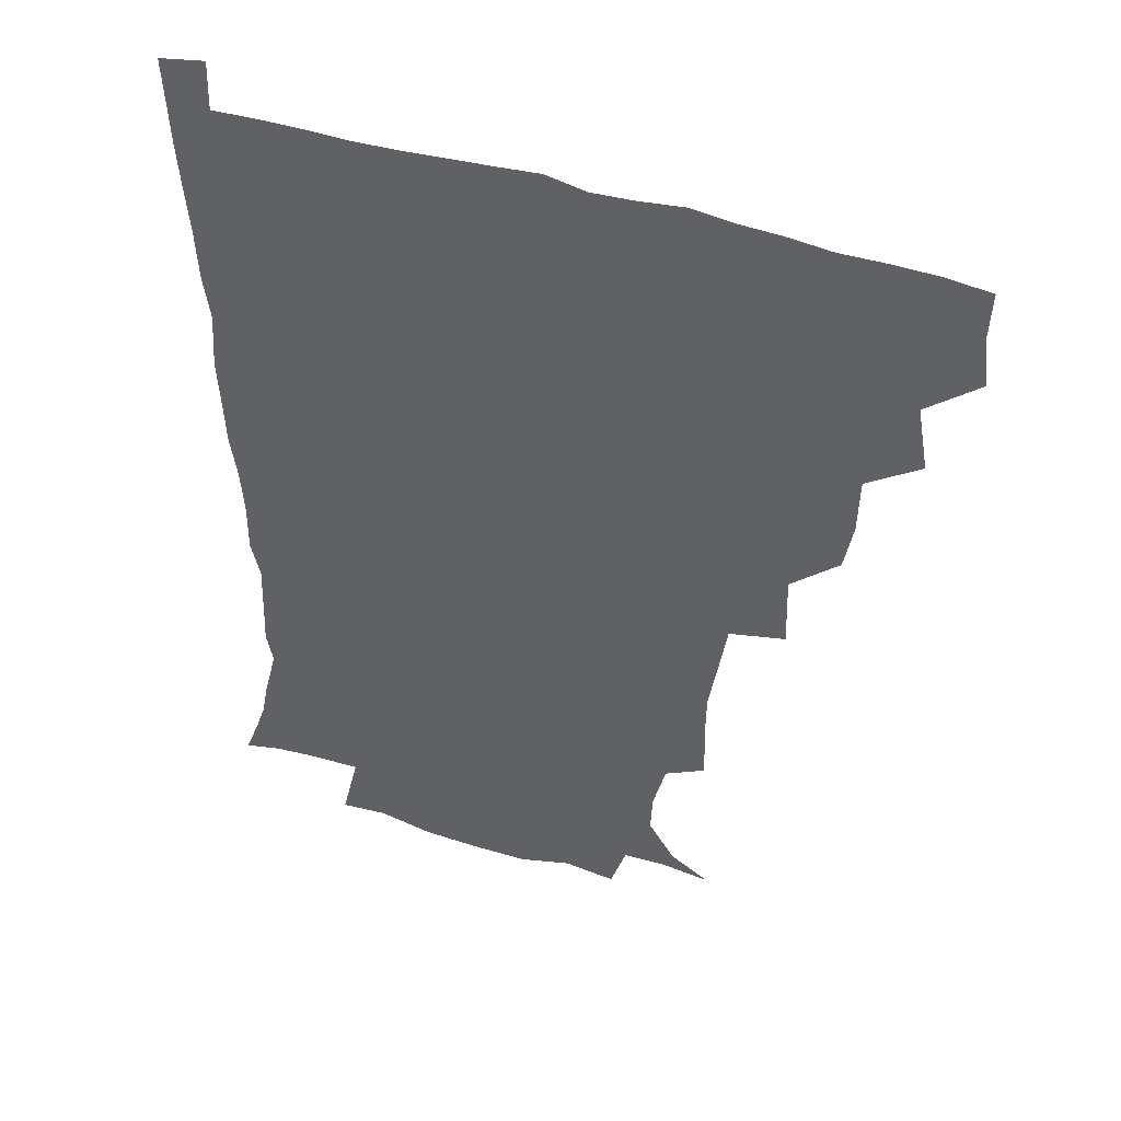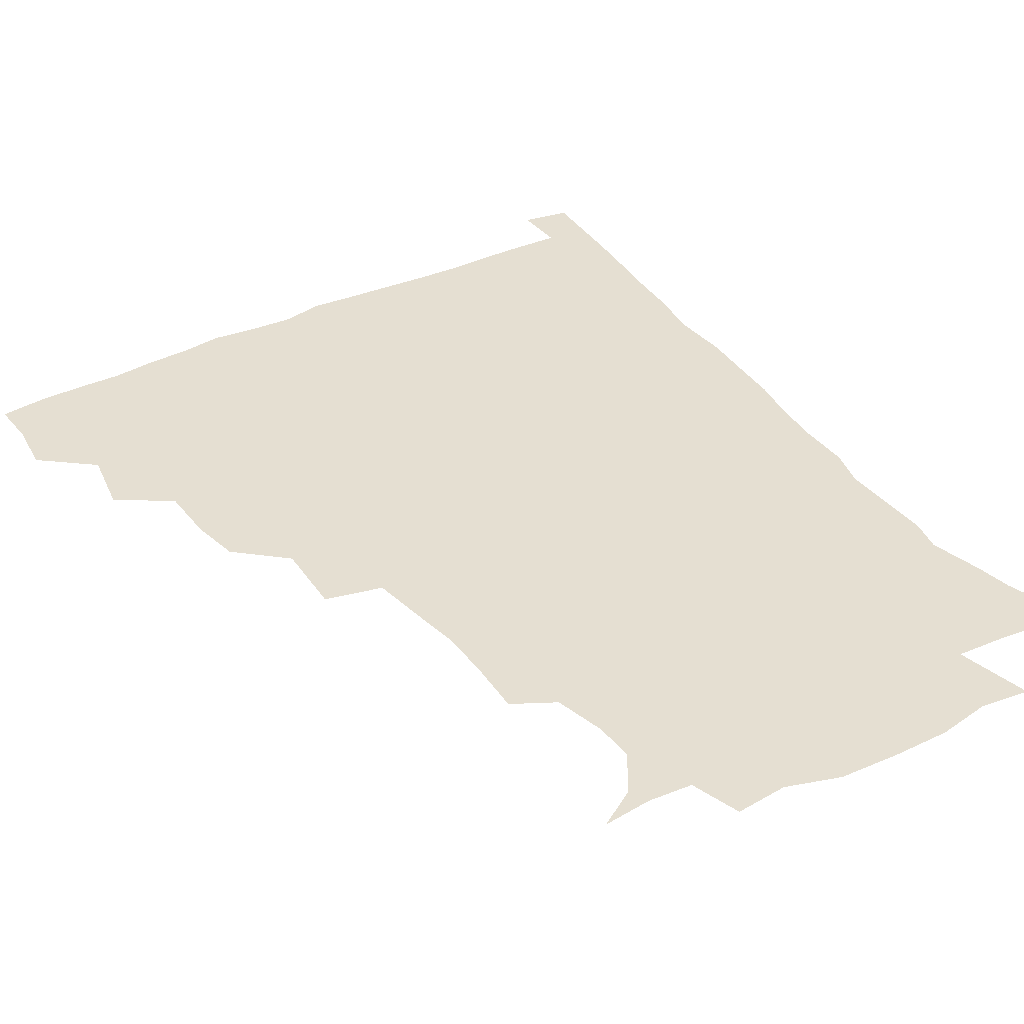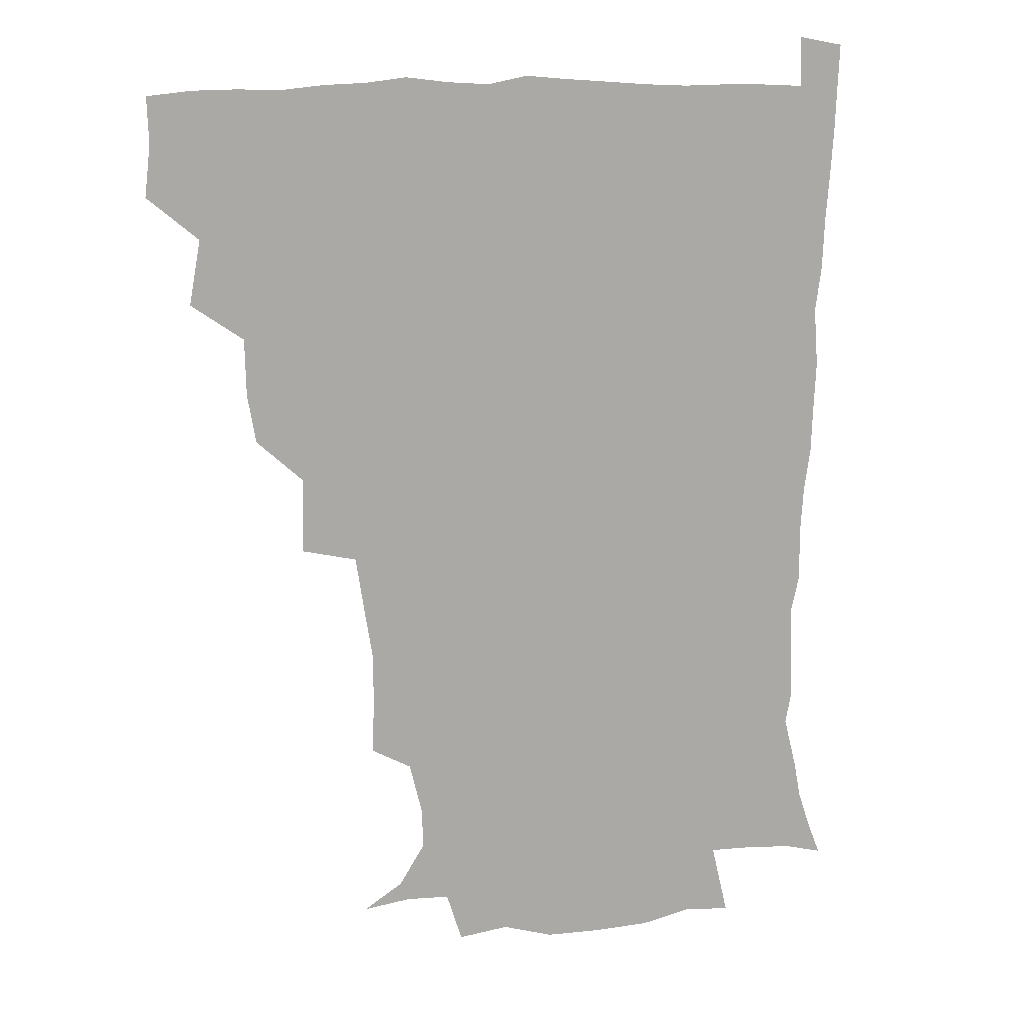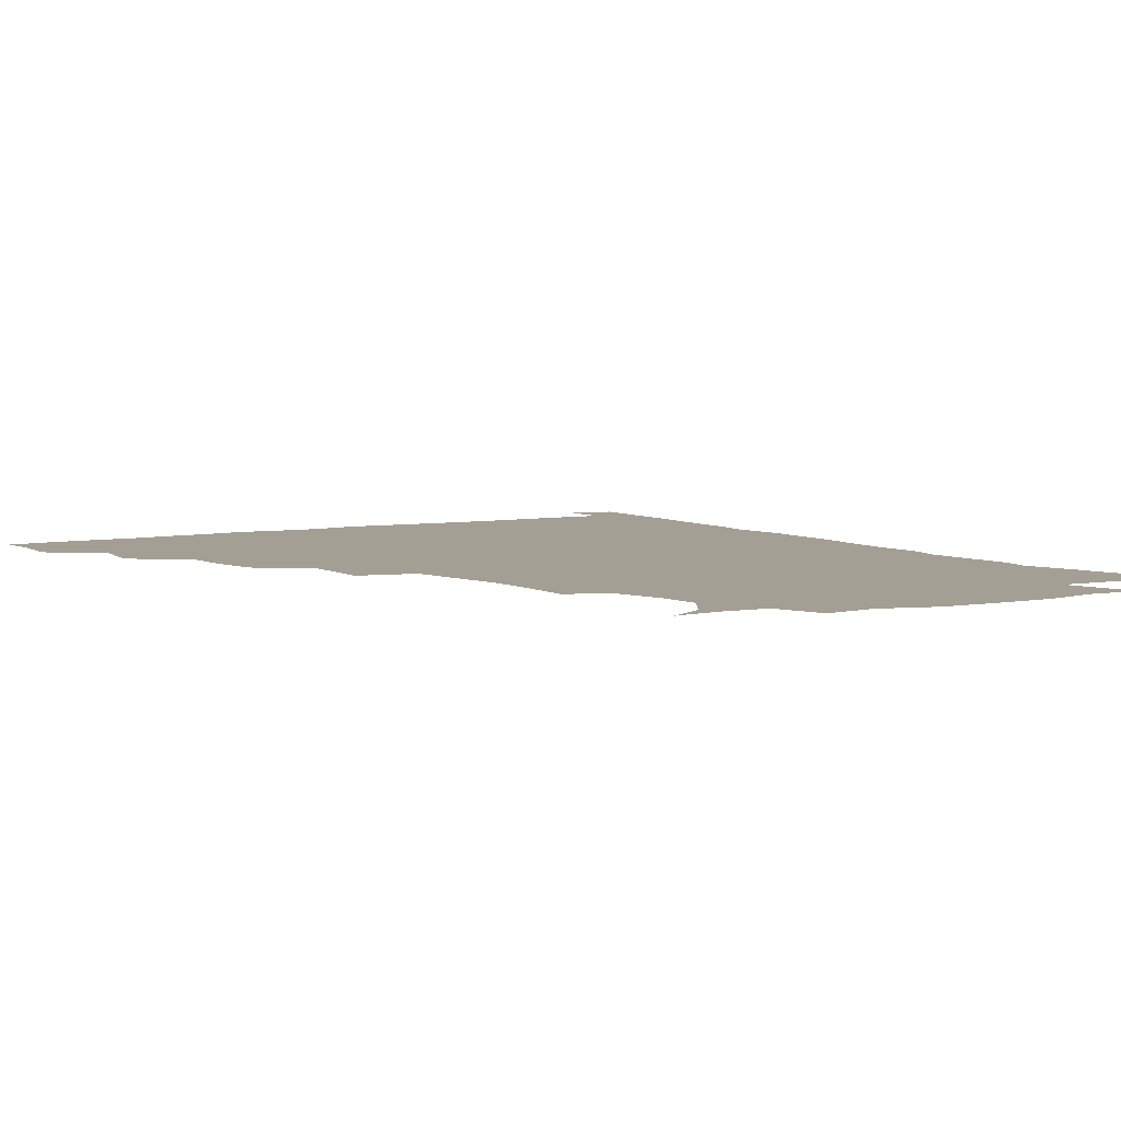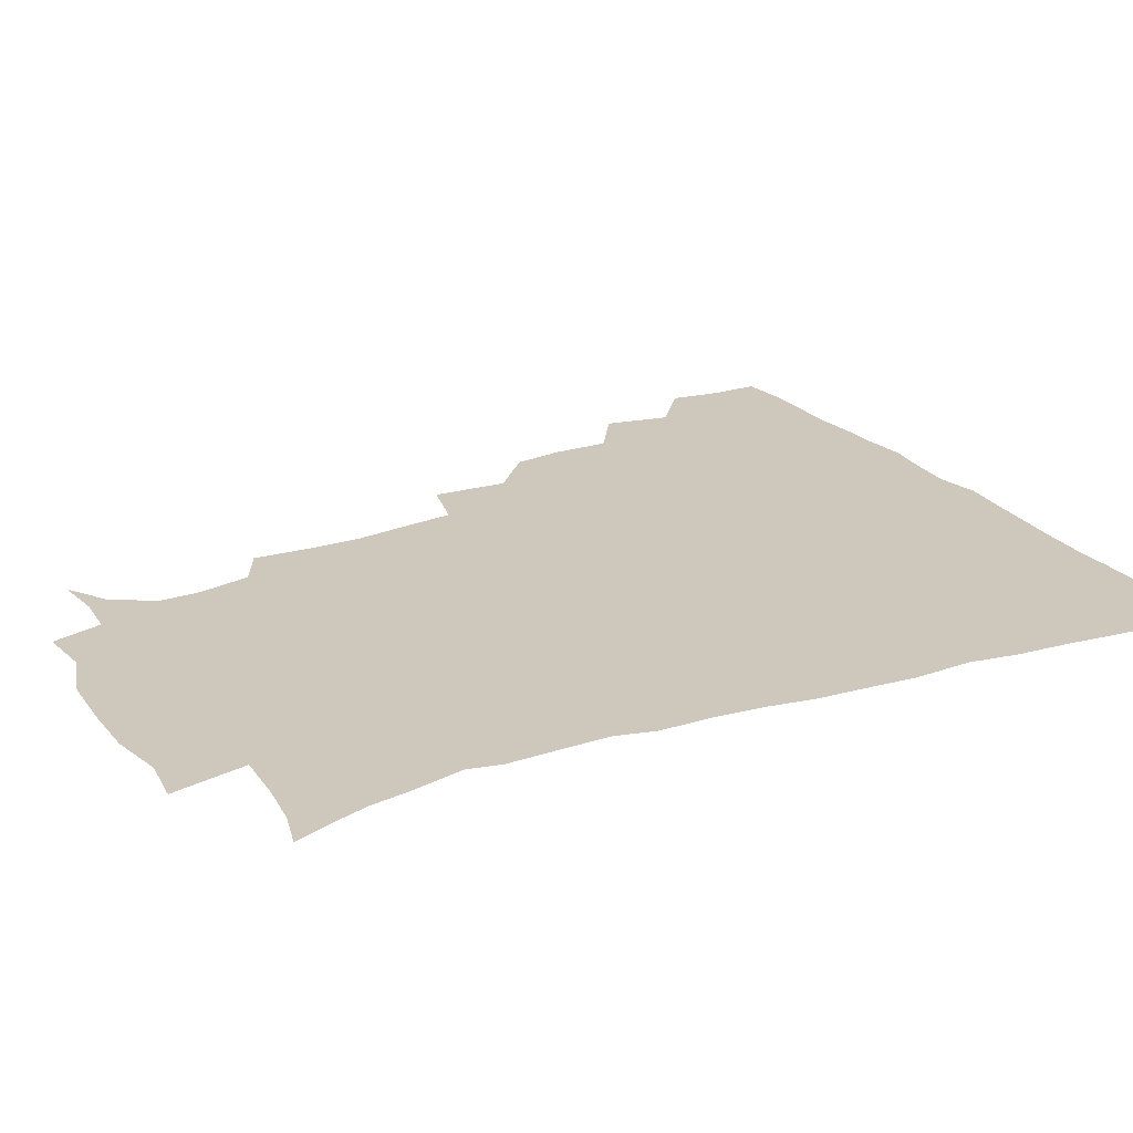
<metadata>
{"format":"obj","ext":"obj","renderer":"f3d","projection":"perspective","resolution":1024,"background":"white","views":[{"elev":45.1,"azim":-158.8,"up":"+Y"},{"elev":37.4,"azim":-31.9,"up":"+Z"},{"elev":12.9,"azim":-20.6,"up":"+Y"},{"elev":5.4,"azim":-32.5,"up":"+Z"},{"elev":22.0,"azim":61.5,"up":"+Z"}]}
</metadata>
<code>
v 435.4 402.6 0
v 437.4 419.9 0
v 436.8 435.4 0
v 449.2 366.4 0
v 453 388.1 0
v 452.1 404.1 0
v 453 420.1 0
v 451.8 436.9 0
v 470.7 318.4 0
v 467.7 334.8 0
v 467.2 353.9 0
v 469.5 374.8 0
v 468.9 390.3 0
v 468.3 405.5 0
v 467.8 420.4 0
v 466.9 437.2 0
v 486.2 278.7 0
v 486.9 303.7 0
v 486 326.8 0
v 484.9 343.5 0
v 485.2 361.2 0
v 484.6 376.5 0
v 484 391.3 0
v 483.4 405.9 0
v 482.7 420.8 0
v 482.1 436.7 0
v 510.5 202.8 0
v 511.2 221.7 0
v 510.9 238.7 0
v 508.6 252.9 0
v 505.2 274 0
v 502.4 293.9 0
v 501.2 312.3 0
v 499.2 327.7 0
v 499 344.5 0
v 499.6 362.1 0
v 499.4 377.3 0
v 498.8 391.8 0
v 498.3 406.1 0
v 497.6 420.3 0
v 496.9 438.2 0
v 507 142.4 0
v 520.4 150.4 0
v 529.4 164.2 0
v 528.8 177.8 0
v 524.4 195.1 0
v 524.6 217.1 0
v 523.6 233.8 0
v 522 249.1 0
v 519.8 265.6 0
v 517.9 283.5 0
v 516.9 301.3 0
v 516.8 319.2 0
v 516.2 334.1 0
v 514.6 348 0
v 515 364.1 0
v 514.2 377.9 0
v 513.4 392 0
v 512.7 406.4 0
v 512.1 421 0
v 511.4 438.7 0
v 523.4 144 0
v 534.5 156 0
v 539.4 172.8 0
v 537.9 189.2 0
v 536.2 205.1 0
v 537.2 226.5 0
v 535.1 239.8 0
v 533.7 254.7 0
v 532.5 271.6 0
v 530.8 286.3 0
v 530.6 304.5 0
v 530.1 318.8 0
v 530.1 335.3 0
v 529.4 349.5 0
v 529.2 363.9 0
v 529.6 378.5 0
v 528.1 392.4 0
v 527.7 406.6 0
v 526.8 422 0
v 525.7 440.4 0
v 538.4 142.7 0
v 549.6 164.3 0
v 550.9 181.4 0
v 549.3 195.6 0
v 549.3 213.7 0
v 549.3 231.2 0
v 547.7 244.6 0
v 547.1 260.7 0
v 545.5 273.7 0
v 544.6 289.2 0
v 543.9 303.5 0
v 544.3 321.1 0
v 544.4 336 0
v 543.7 349.9 0
v 543.4 363.8 0
v 543.8 378.5 0
v 543.2 392.2 0
v 543 405.9 0
v 541.9 421.3 0
v 540.7 438.5 0
v 543.8 125.9 0
v 556.9 149.1 0
v 561.9 167.1 0
v 562.4 185.5 0
v 562.1 200.7 0
v 561.7 216.7 0
v 561.6 232.3 0
v 560.3 246.6 0
v 559.7 261.7 0
v 559.1 276.5 0
v 558.3 290.9 0
v 559.1 308.1 0
v 558.1 320.7 0
v 558.7 337.6 0
v 558.1 350.3 0
v 558.5 365 0
v 558 378.5 0
v 557.4 392.3 0
v 557.3 406.1 0
v 556.7 420.6 0
v 555.4 437.6 0
v 561.4 127.3 0
v 571.9 150.7 0
v 574.9 170.7 0
v 575.1 185.6 0
v 574.6 201.9 0
v 573.2 219.6 0
v 575.2 235.8 0
v 573.3 248 0
v 573.2 263.4 0
v 572.8 277 0
v 572.3 291.4 0
v 572.5 308.8 0
v 572.9 323.5 0
v 572.6 337 0
v 572.5 350.7 0
v 573 365.7 0
v 572.3 378.7 0
v 572.4 392.4 0
v 571.7 406.6 0
v 571 421.2 0
v 569.4 440.3 0
v 579.2 121.4 0
v 586.5 151.7 0
v 587.5 170.6 0
v 587.9 187.2 0
v 587.9 204.3 0
v 586.6 216.9 0
v 585.9 238.5 0
v 586.8 250.2 0
v 587 263.6 0
v 586.6 278.6 0
v 586.3 292.9 0
v 586.3 309 0
v 586.5 323.8 0
v 586.8 337.2 0
v 586.7 350.5 0
v 586.9 365.3 0
v 587 378.8 0
v 586.9 392.6 0
v 586.7 406.4 0
v 585.4 422.2 0
v 583.8 439 0
v 599.1 120.3 0
v 600.8 151.2 0
v 600.6 170.8 0
v 600.7 188.6 0
v 600.7 204.5 0
v 601.5 217.2 0
v 600.4 231.6 0
v 600 246.1 0
v 599.5 264.1 0
v 599.9 279.3 0
v 600 293.6 0
v 600 309.1 0
v 600.5 322.3 0
v 600.6 337.8 0
v 601.1 351.3 0
v 601.3 365.5 0
v 601.6 379.1 0
v 601.5 392.8 0
v 601.1 407.1 0
v 600.1 422.3 0
v 598.4 438 0
v 618.3 120.2 0
v 615.3 151.1 0
v 614.5 169.1 0
v 613.4 187.5 0
v 613.1 203.3 0
v 613.8 219.7 0
v 613.1 234.4 0
v 613.2 250.7 0
v 613.3 263.9 0
v 613 279.5 0
v 613.5 293.7 0
v 613.6 307.9 0
v 614.3 323.4 0
v 614.5 337 0
v 615 351.9 0
v 615.5 365.8 0
v 616 379.2 0
v 616.6 393 0
v 616.8 406.6 0
v 615.7 421.5 0
v 613.9 436.9 0
v 636.5 123.3 0
v 631 148.1 0
v 627.7 169.3 0
v 626.7 185.6 0
v 625.6 202.7 0
v 625.7 219.8 0
v 625.7 234.6 0
v 625.8 248.7 0
v 626.3 264 0
v 626.6 277.4 0
v 626.7 292.5 0
v 627.3 306 0
v 627 324.2 0
v 628.1 337 0
v 628.5 352.3 0
v 629.4 365.1 0
v 630.2 379.1 0
v 630.7 392.9 0
v 631.1 406.9 0
v 631.1 421 0
v 629.7 436.2 0
v 652.8 121.2 0
v 646.8 146.1 0
v 642.5 165 0
v 639.2 184.7 0
v 638.1 201.2 0
v 637.6 218 0
v 638.3 231.8 0
v 639.5 243.8 0
v 638.2 262.8 0
v 639.4 276.2 0
v 639.6 291.1 0
v 641.6 303 0
v 641 320.1 0
v 641.9 334.5 0
v 641.6 351.3 0
v 643.2 364.2 0
v 644 380.3 0
v 644.8 393.1 0
v 645.4 406.9 0
v 645.8 420.9 0
v 644.8 436.4 0
v 664.7 145 0
v 656.1 164.7 0
v 652.8 180.9 0
v 650.9 197.3 0
v 649.8 213.6 0
v 650 229.2 0
v 651.1 242.7 0
v 651.7 257.2 0
v 652 273 0
v 653.2 286.7 0
v 653.6 303.2 0
v 654.2 317.9 0
v 656 331.1 0
v 656.2 347 0
v 657 362.3 0
v 657.2 379 0
v 658.6 392.9 0
v 659.8 406.7 0
v 660.3 421 0
v 660.2 436.2 0
v 679.5 143.1 0
v 671.8 159.4 0
v 666.8 175.7 0
v 664.4 190.8 0
v 662.7 206.4 0
v 662.7 221.8 0
v 663 236.8 0
v 663.9 251.3 0
v 665.1 266.3 0
v 665.2 282.9 0
v 666.4 298 0
v 669.1 311 0
v 668.7 328.5 0
v 668.7 345.3 0
v 670.2 360.1 0
v 671.5 375.5 0
v 673 390.6 0
v 674 406.1 0
v 675 420.7 0
v 675.6 435.4 0
v 675.1 452.7 0
v 692.5 139.5 0
v 687.8 151.3 0
v 683.4 164.3 0
v 681 176.9 0
v 676.5 194.7 0
v 678.7 205.7 0
v 678.1 221.6 0
v 677.5 238.7 0
v 680.6 251.7 0
v 680.4 269.4 0
v 681.5 285.7 0
v 683.8 300.5 0
v 684.5 317 0
v 685.4 333.3 0
v 684 353.6 0
v 686.2 369.1 0
v 687.1 387.4 0
v 688.6 404.2 0
v 689.7 419.8 0
v 690.4 435 0
v 691.1 449.9 0
f 5 6 1
f 1 6 2
f 6 7 2
f 2 7 3
f 7 8 3
f 11 12 4
f 4 12 5
f 12 13 5
f 5 13 6
f 13 14 6
f 6 14 7
f 14 15 7
f 7 15 8
f 15 16 8
f 18 19 9
f 9 19 10
f 19 20 10
f 10 20 11
f 20 21 11
f 11 21 12
f 21 22 12
f 12 22 13
f 22 23 13
f 13 23 14
f 23 24 14
f 14 24 15
f 24 25 15
f 15 25 16
f 25 26 16
f 31 32 17
f 17 32 18
f 32 33 18
f 18 33 19
f 33 34 19
f 19 34 20
f 34 35 20
f 20 35 21
f 35 36 21
f 21 36 22
f 36 37 22
f 22 37 23
f 37 38 23
f 23 38 24
f 38 39 24
f 24 39 25
f 39 40 25
f 25 40 26
f 40 41 26
f 46 47 27
f 27 47 28
f 47 48 28
f 28 48 29
f 48 49 29
f 29 49 30
f 49 50 30
f 30 50 31
f 50 51 31
f 31 51 32
f 51 52 32
f 32 52 33
f 52 53 33
f 33 53 34
f 53 54 34
f 34 54 35
f 54 55 35
f 35 55 36
f 55 56 36
f 36 56 37
f 56 57 37
f 37 57 38
f 57 58 38
f 38 58 39
f 58 59 39
f 39 59 40
f 59 60 40
f 40 60 41
f 60 61 41
f 42 62 43
f 62 63 43
f 43 63 44
f 63 64 44
f 44 64 45
f 64 65 45
f 45 65 46
f 65 66 46
f 46 66 47
f 66 67 47
f 47 67 48
f 67 68 48
f 48 68 49
f 68 69 49
f 49 69 50
f 69 70 50
f 50 70 51
f 70 71 51
f 51 71 52
f 71 72 52
f 52 72 53
f 72 73 53
f 53 73 54
f 73 74 54
f 54 74 55
f 74 75 55
f 55 75 56
f 75 76 56
f 56 76 57
f 76 77 57
f 57 77 58
f 77 78 58
f 58 78 59
f 78 79 59
f 59 79 60
f 79 80 60
f 60 80 61
f 80 81 61
f 62 82 63
f 82 83 63
f 63 83 64
f 83 84 64
f 64 84 65
f 84 85 65
f 65 85 66
f 85 86 66
f 66 86 67
f 86 87 67
f 67 87 68
f 87 88 68
f 68 88 69
f 88 89 69
f 69 89 70
f 89 90 70
f 70 90 71
f 90 91 71
f 71 91 72
f 91 92 72
f 72 92 73
f 92 93 73
f 73 93 74
f 93 94 74
f 74 94 75
f 94 95 75
f 75 95 76
f 95 96 76
f 76 96 77
f 96 97 77
f 77 97 78
f 97 98 78
f 78 98 79
f 98 99 79
f 79 99 80
f 99 100 80
f 80 100 81
f 100 101 81
f 102 103 82
f 82 103 83
f 103 104 83
f 83 104 84
f 104 105 84
f 84 105 85
f 105 106 85
f 85 106 86
f 106 107 86
f 86 107 87
f 107 108 87
f 87 108 88
f 108 109 88
f 88 109 89
f 109 110 89
f 89 110 90
f 110 111 90
f 90 111 91
f 111 112 91
f 91 112 92
f 112 113 92
f 92 113 93
f 113 114 93
f 93 114 94
f 114 115 94
f 94 115 95
f 115 116 95
f 95 116 96
f 116 117 96
f 96 117 97
f 117 118 97
f 97 118 98
f 118 119 98
f 98 119 99
f 119 120 99
f 99 120 100
f 120 121 100
f 100 121 101
f 121 122 101
f 102 123 103
f 123 124 103
f 103 124 104
f 124 125 104
f 104 125 105
f 125 126 105
f 105 126 106
f 126 127 106
f 106 127 107
f 127 128 107
f 107 128 108
f 128 129 108
f 108 129 109
f 129 130 109
f 109 130 110
f 130 131 110
f 110 131 111
f 131 132 111
f 111 132 112
f 132 133 112
f 112 133 113
f 133 134 113
f 113 134 114
f 134 135 114
f 114 135 115
f 135 136 115
f 115 136 116
f 136 137 116
f 116 137 117
f 137 138 117
f 117 138 118
f 138 139 118
f 118 139 119
f 139 140 119
f 119 140 120
f 140 141 120
f 120 141 121
f 141 142 121
f 121 142 122
f 142 143 122
f 123 144 124
f 144 145 124
f 124 145 125
f 145 146 125
f 125 146 126
f 146 147 126
f 126 147 127
f 147 148 127
f 127 148 128
f 148 149 128
f 128 149 129
f 149 150 129
f 129 150 130
f 150 151 130
f 130 151 131
f 151 152 131
f 131 152 132
f 152 153 132
f 132 153 133
f 153 154 133
f 133 154 134
f 154 155 134
f 134 155 135
f 155 156 135
f 135 156 136
f 156 157 136
f 136 157 137
f 157 158 137
f 137 158 138
f 158 159 138
f 138 159 139
f 159 160 139
f 139 160 140
f 160 161 140
f 140 161 141
f 161 162 141
f 141 162 142
f 162 163 142
f 142 163 143
f 163 164 143
f 144 165 145
f 165 166 145
f 145 166 146
f 166 167 146
f 146 167 147
f 167 168 147
f 147 168 148
f 168 169 148
f 148 169 149
f 169 170 149
f 149 170 150
f 170 171 150
f 150 171 151
f 171 172 151
f 151 172 152
f 172 173 152
f 152 173 153
f 173 174 153
f 153 174 154
f 174 175 154
f 154 175 155
f 175 176 155
f 155 176 156
f 176 177 156
f 156 177 157
f 177 178 157
f 157 178 158
f 178 179 158
f 158 179 159
f 179 180 159
f 159 180 160
f 180 181 160
f 160 181 161
f 181 182 161
f 161 182 162
f 182 183 162
f 162 183 163
f 183 184 163
f 163 184 164
f 184 185 164
f 165 186 166
f 186 187 166
f 166 187 167
f 187 188 167
f 167 188 168
f 188 189 168
f 168 189 169
f 189 190 169
f 169 190 170
f 190 191 170
f 170 191 171
f 191 192 171
f 171 192 172
f 192 193 172
f 172 193 173
f 193 194 173
f 173 194 174
f 194 195 174
f 174 195 175
f 195 196 175
f 175 196 176
f 196 197 176
f 176 197 177
f 197 198 177
f 177 198 178
f 198 199 178
f 178 199 179
f 199 200 179
f 179 200 180
f 200 201 180
f 180 201 181
f 201 202 181
f 181 202 182
f 202 203 182
f 182 203 183
f 203 204 183
f 183 204 184
f 204 205 184
f 184 205 185
f 205 206 185
f 186 207 187
f 207 208 187
f 187 208 188
f 208 209 188
f 188 209 189
f 209 210 189
f 189 210 190
f 210 211 190
f 190 211 191
f 211 212 191
f 191 212 192
f 212 213 192
f 192 213 193
f 213 214 193
f 193 214 194
f 214 215 194
f 194 215 195
f 215 216 195
f 195 216 196
f 216 217 196
f 196 217 197
f 217 218 197
f 197 218 198
f 218 219 198
f 198 219 199
f 219 220 199
f 199 220 200
f 220 221 200
f 200 221 201
f 221 222 201
f 201 222 202
f 222 223 202
f 202 223 203
f 223 224 203
f 203 224 204
f 224 225 204
f 204 225 205
f 225 226 205
f 205 226 206
f 226 227 206
f 207 228 208
f 228 229 208
f 208 229 209
f 229 230 209
f 209 230 210
f 230 231 210
f 210 231 211
f 231 232 211
f 211 232 212
f 232 233 212
f 212 233 213
f 233 234 213
f 213 234 214
f 234 235 214
f 214 235 215
f 235 236 215
f 215 236 216
f 236 237 216
f 216 237 217
f 237 238 217
f 217 238 218
f 238 239 218
f 218 239 219
f 239 240 219
f 219 240 220
f 240 241 220
f 220 241 221
f 241 242 221
f 221 242 222
f 242 243 222
f 222 243 223
f 243 244 223
f 223 244 224
f 244 245 224
f 224 245 225
f 245 246 225
f 225 246 226
f 246 247 226
f 226 247 227
f 247 248 227
f 229 249 230
f 249 250 230
f 230 250 231
f 250 251 231
f 231 251 232
f 251 252 232
f 232 252 233
f 252 253 233
f 233 253 234
f 253 254 234
f 234 254 235
f 254 255 235
f 235 255 236
f 255 256 236
f 236 256 237
f 256 257 237
f 237 257 238
f 257 258 238
f 238 258 239
f 258 259 239
f 239 259 240
f 259 260 240
f 240 260 241
f 260 261 241
f 241 261 242
f 261 262 242
f 242 262 243
f 262 263 243
f 243 263 244
f 263 264 244
f 244 264 245
f 264 265 245
f 245 265 246
f 265 266 246
f 246 266 247
f 266 267 247
f 247 267 248
f 267 268 248
f 249 269 250
f 269 270 250
f 250 270 251
f 270 271 251
f 251 271 252
f 271 272 252
f 252 272 253
f 272 273 253
f 253 273 254
f 273 274 254
f 254 274 255
f 274 275 255
f 255 275 256
f 275 276 256
f 256 276 257
f 276 277 257
f 257 277 258
f 277 278 258
f 258 278 259
f 278 279 259
f 259 279 260
f 279 280 260
f 260 280 261
f 280 281 261
f 261 281 262
f 281 282 262
f 262 282 263
f 282 283 263
f 263 283 264
f 283 284 264
f 264 284 265
f 284 285 265
f 265 285 266
f 285 286 266
f 266 286 267
f 286 287 267
f 267 287 268
f 287 288 268
f 269 290 270
f 290 291 270
f 270 291 271
f 291 292 271
f 271 292 272
f 292 293 272
f 272 293 273
f 293 294 273
f 273 294 274
f 294 295 274
f 274 295 275
f 295 296 275
f 275 296 276
f 296 297 276
f 276 297 277
f 297 298 277
f 277 298 278
f 298 299 278
f 278 299 279
f 299 300 279
f 279 300 280
f 300 301 280
f 280 301 281
f 301 302 281
f 281 302 282
f 302 303 282
f 282 303 283
f 303 304 283
f 283 304 284
f 304 305 284
f 284 305 285
f 305 306 285
f 285 306 286
f 306 307 286
f 286 307 287
f 307 308 287
f 287 308 288
f 308 309 288
f 288 309 289
f 309 310 289

</code>
